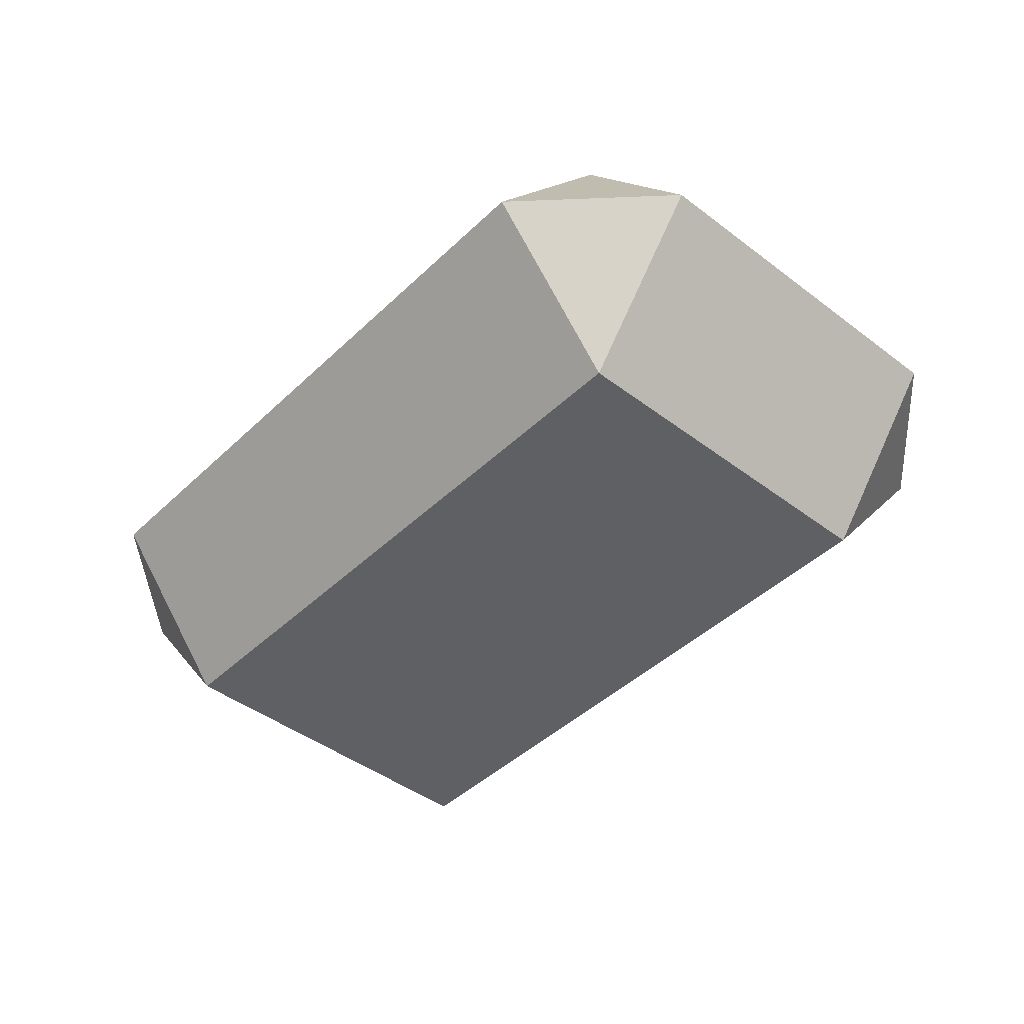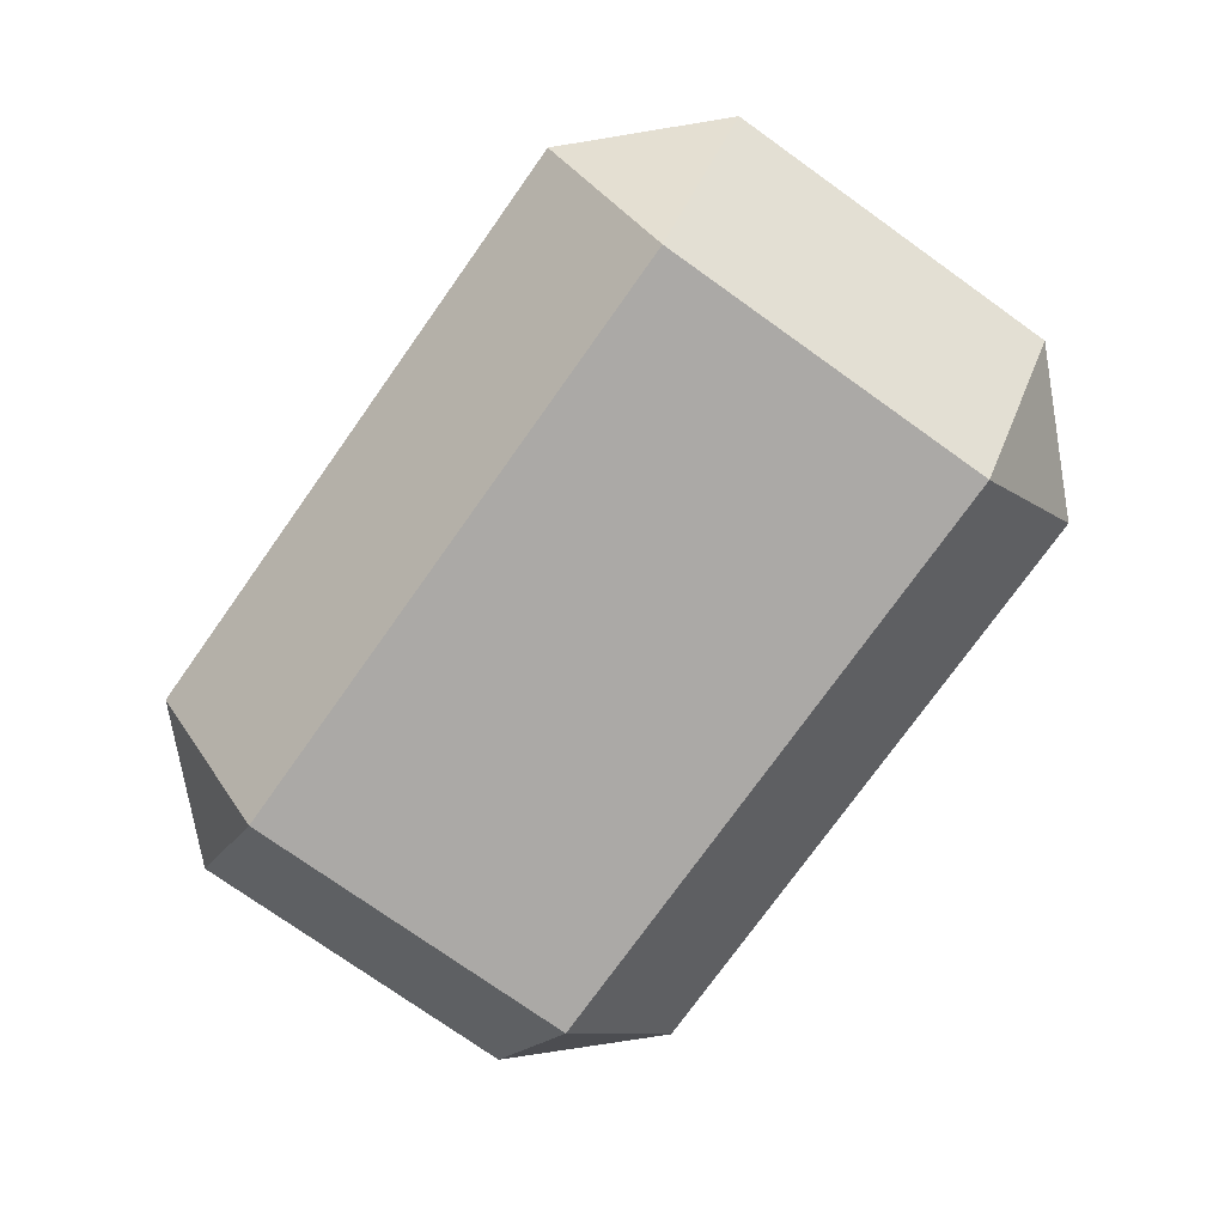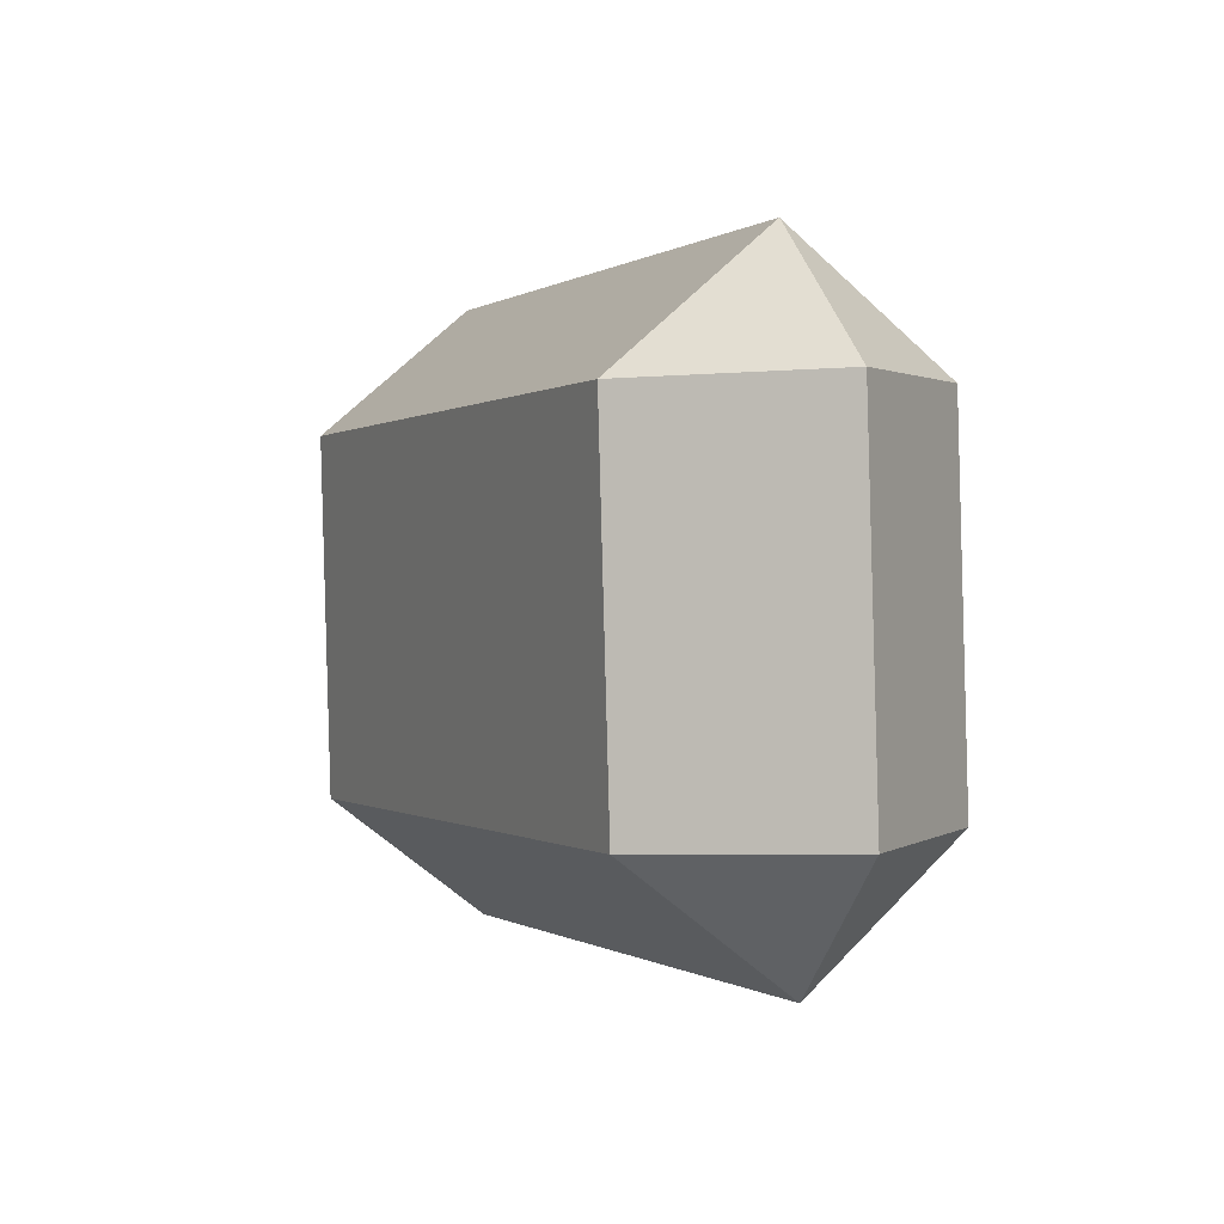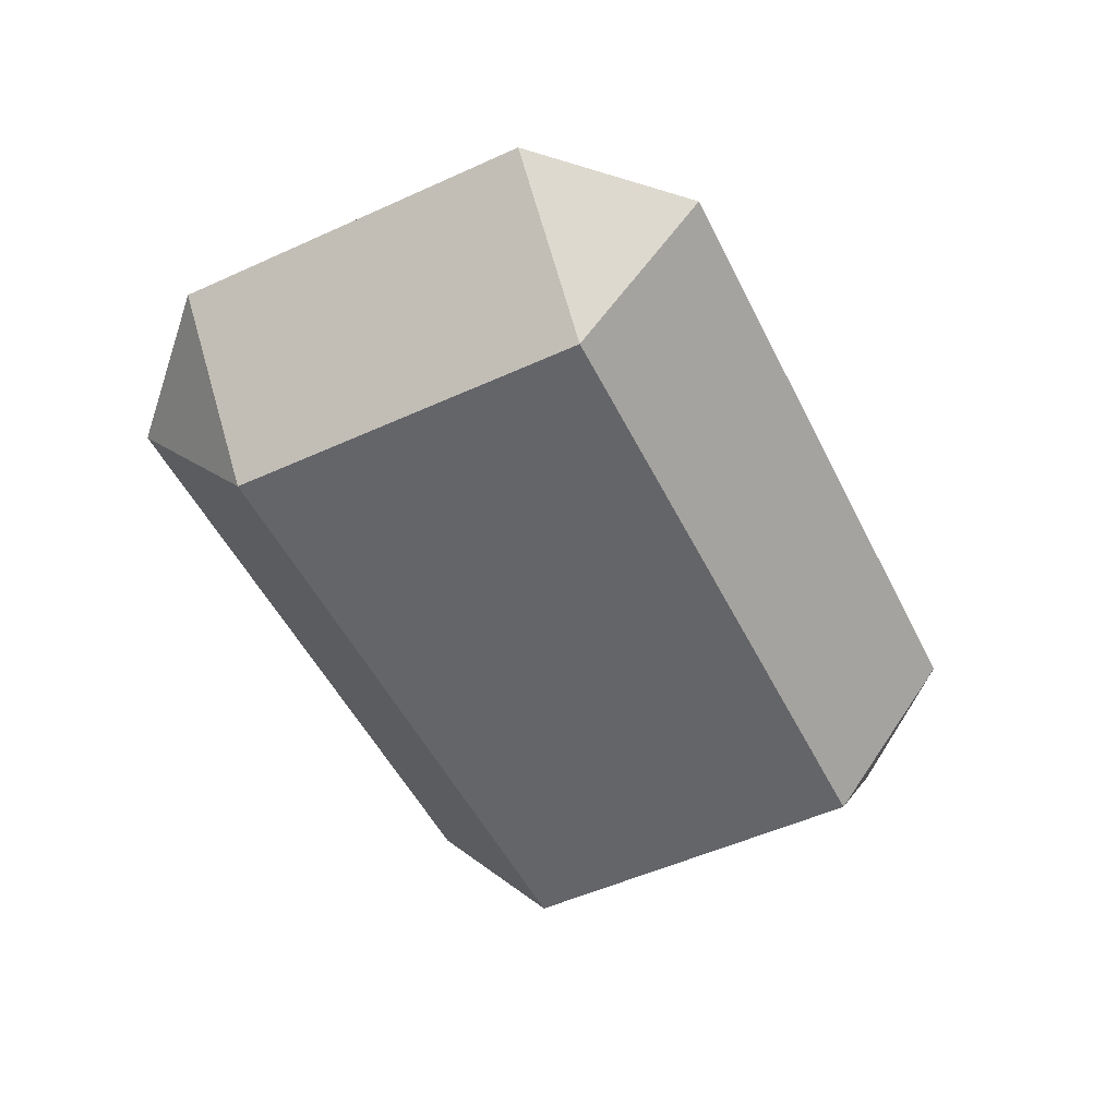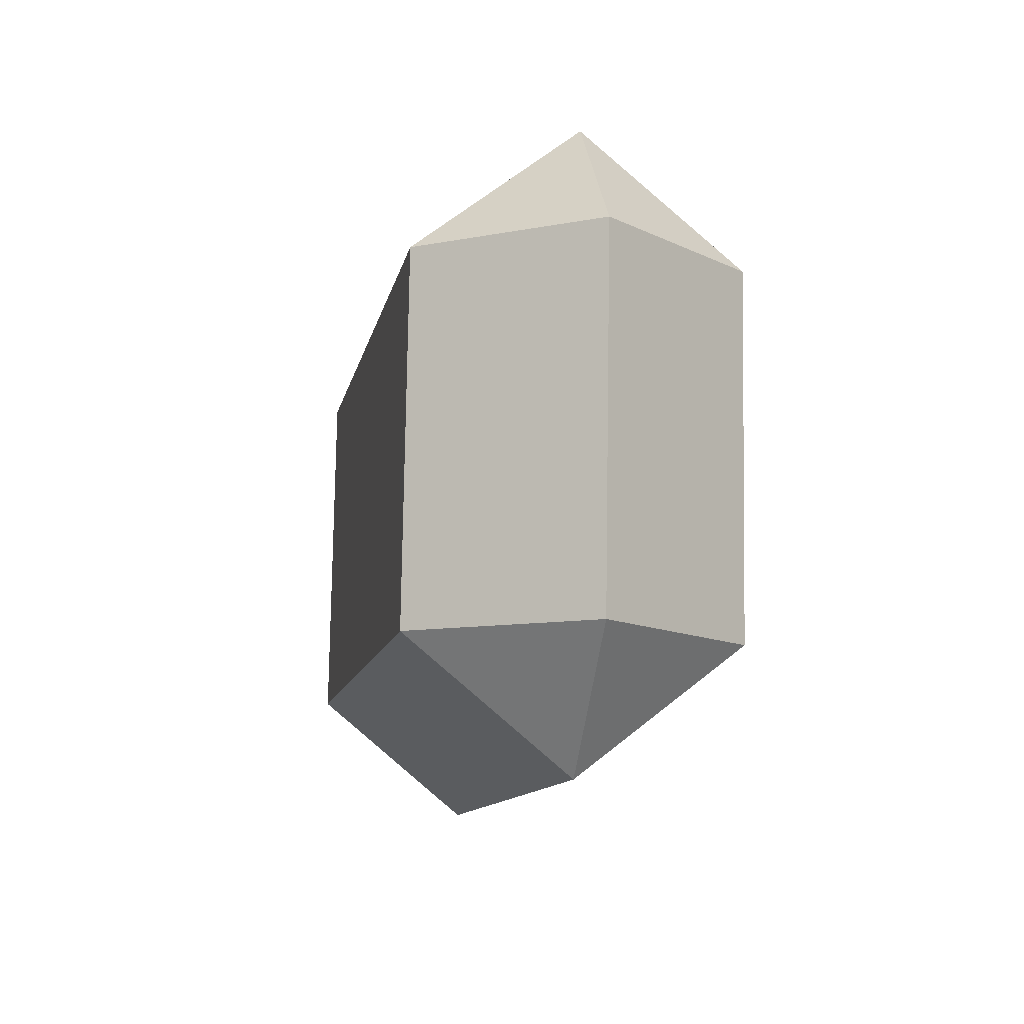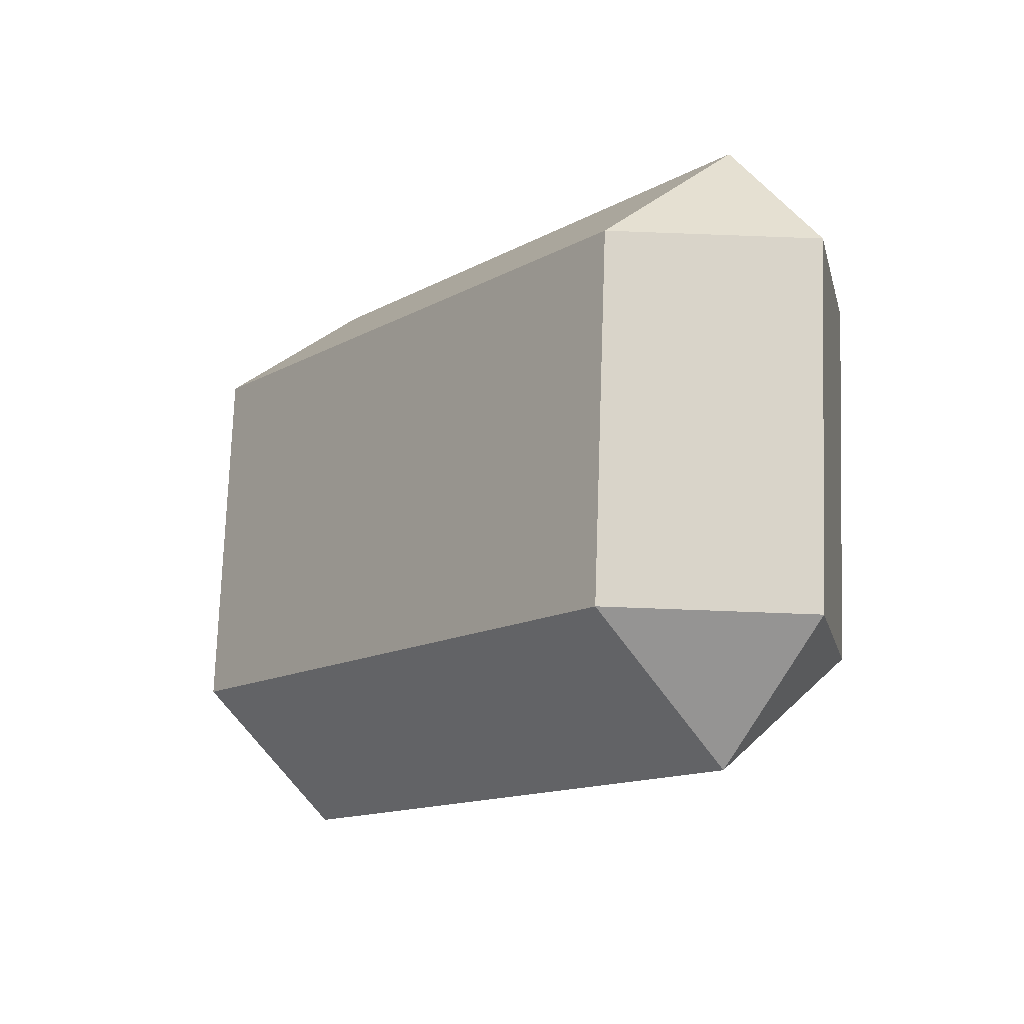
<metadata>
{"format":"obj","ext":"obj","renderer":"f3d","projection":"perspective","resolution":1024,"background":"white","views":[{"elev":-43.1,"azim":-134.5,"up":"+Y"},{"elev":-75.1,"azim":-128.1,"up":"+Y"},{"elev":2.8,"azim":64.6,"up":"+Z"},{"elev":-51.7,"azim":113.3,"up":"+Y"},{"elev":-13.7,"azim":-100.9,"up":"+Z"},{"elev":-16.8,"azim":-129.1,"up":"+Z"}]}
</metadata>
<code>
v -0.05224 0.000611 0.02524
v 0.04936 0 0.02998
v -0.05196 0.05023 0.02562
v 0.04964 0.04962 0.03036
v -0.04936 0.05064 -0.02998
v 0.05224 0.05003 -0.02524
v -0.04964 0.001022 -0.03036
v 0.05196 0.000412 -0.02562
v -0.06902 0.02595 -0.03108
v -0.07161 0.02554 0.02452
v 0.06902 0.02469 0.03108
v 0.07161 0.0251 -0.02452
v -0.04858 0.02598 -0.04994
v -0.05302 0.02527 0.0452
v 0.04858 0.02466 0.04994
v 0.05302 0.02537 -0.0452
f 15 4 3 14
f 4 6 5 3
f 6 16 13 5
f 8 2 1 7
f 11 12 6 4
f 9 10 3 5
f 7 1 10 9
f 2 15 14 1
f 2 8 12 11
f 13 16 8 7
f 5 13 9
f 10 14 3
f 1 14 10
f 9 13 7
f 15 2 11
f 4 15 11
f 16 6 12
f 8 16 12

</code>
